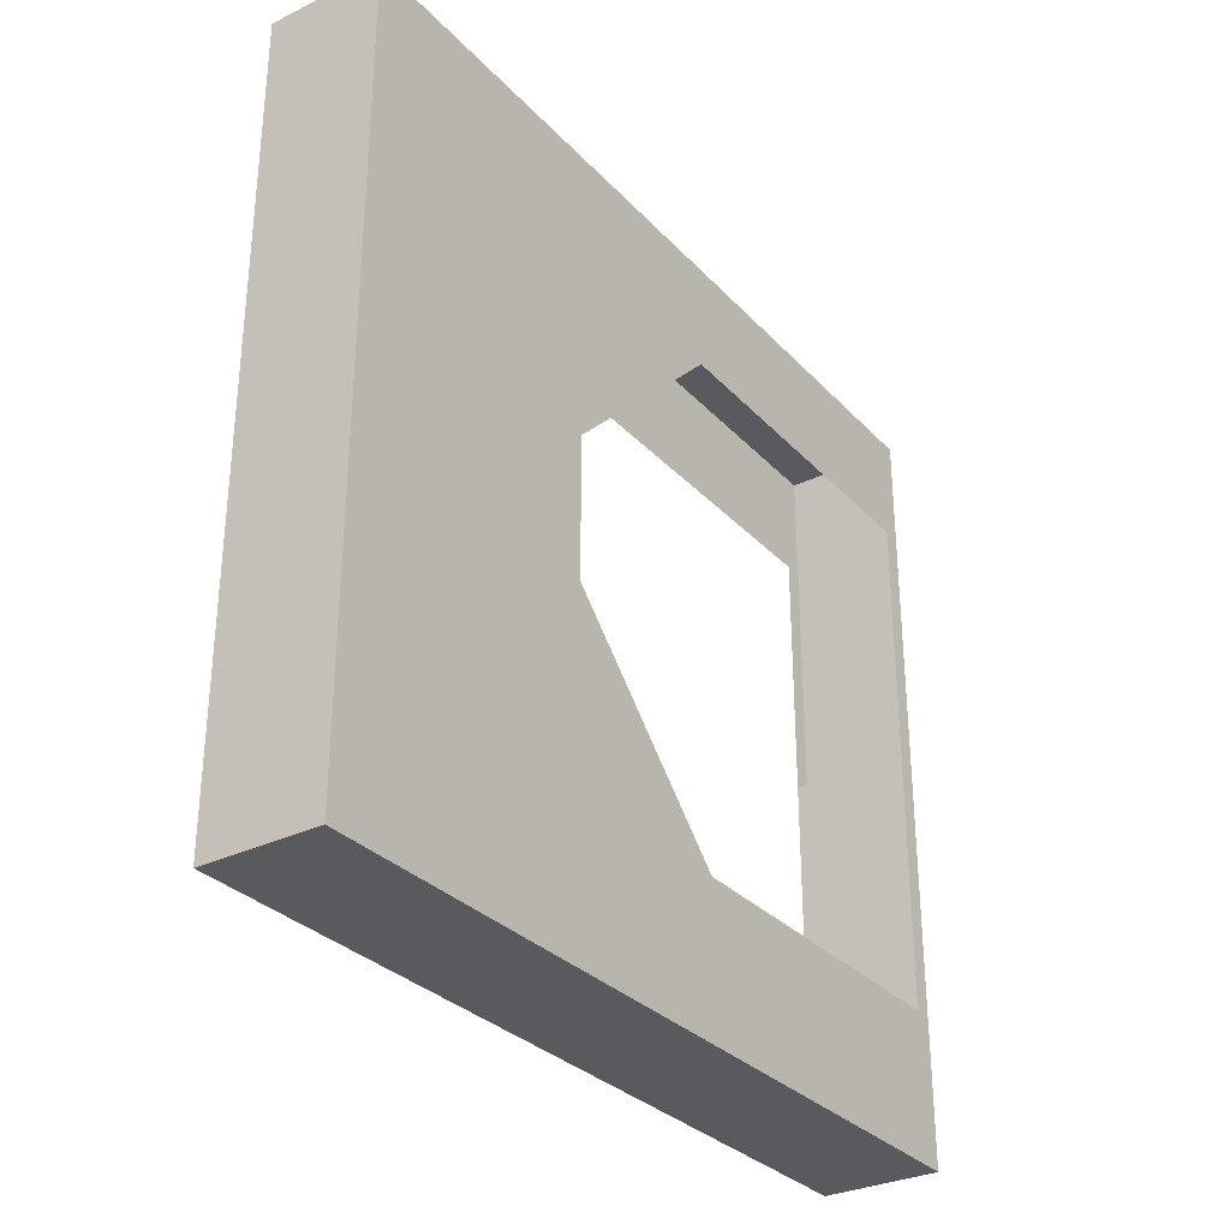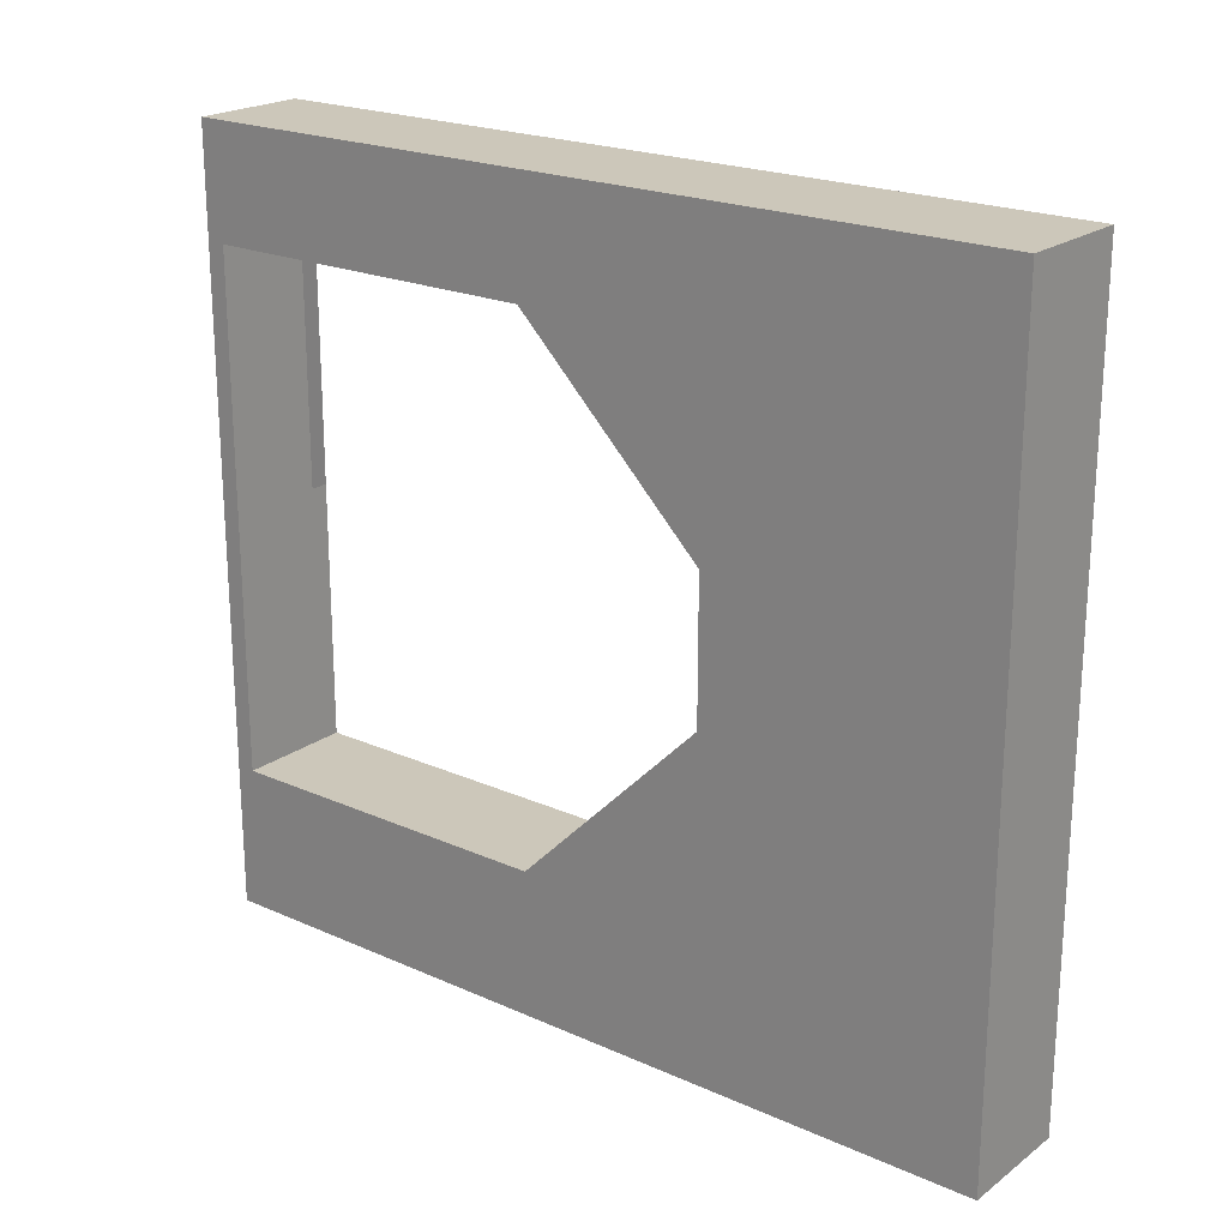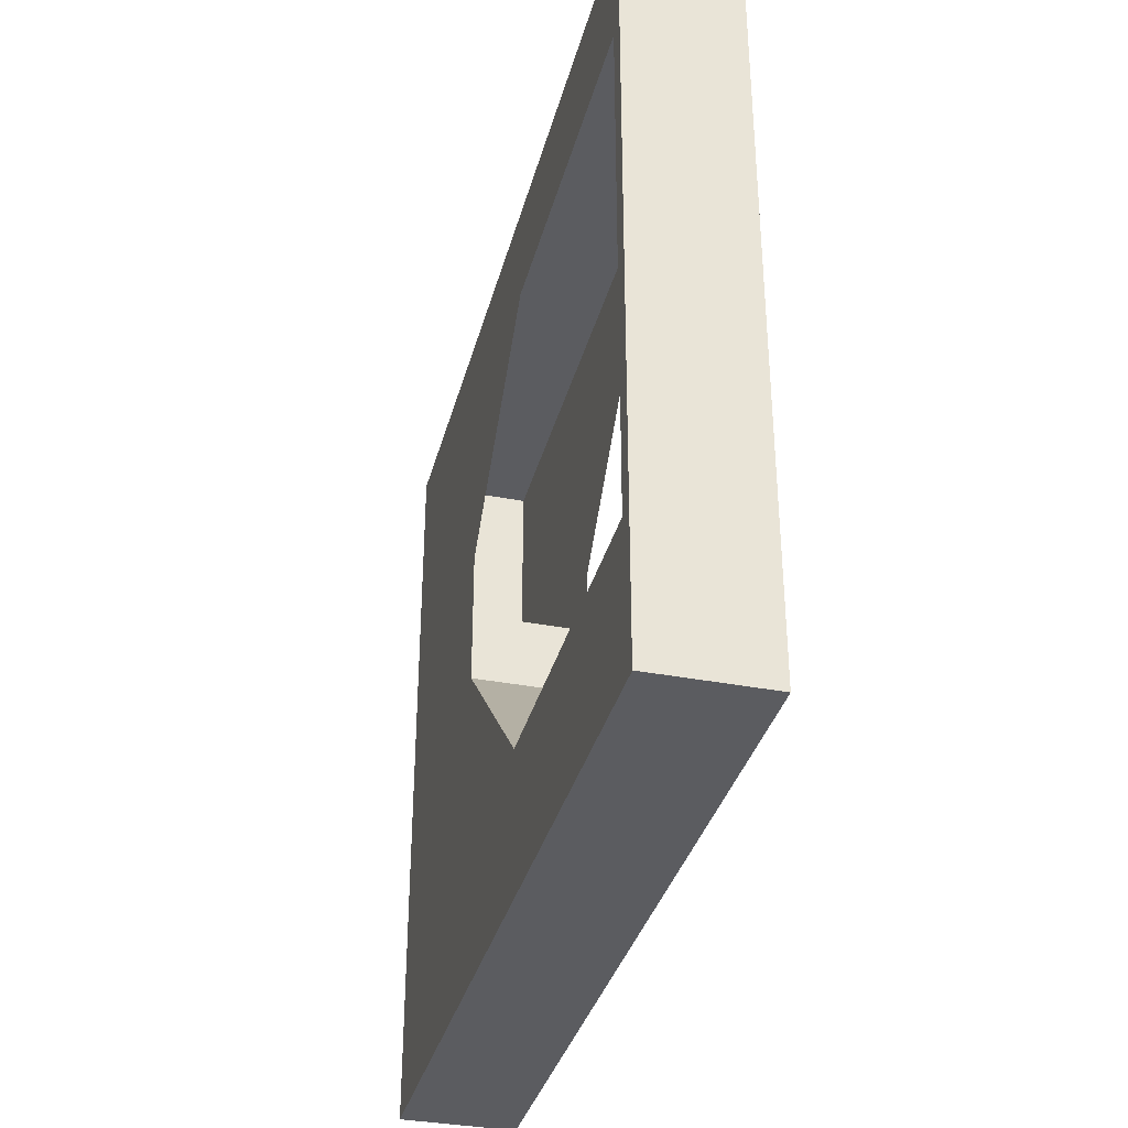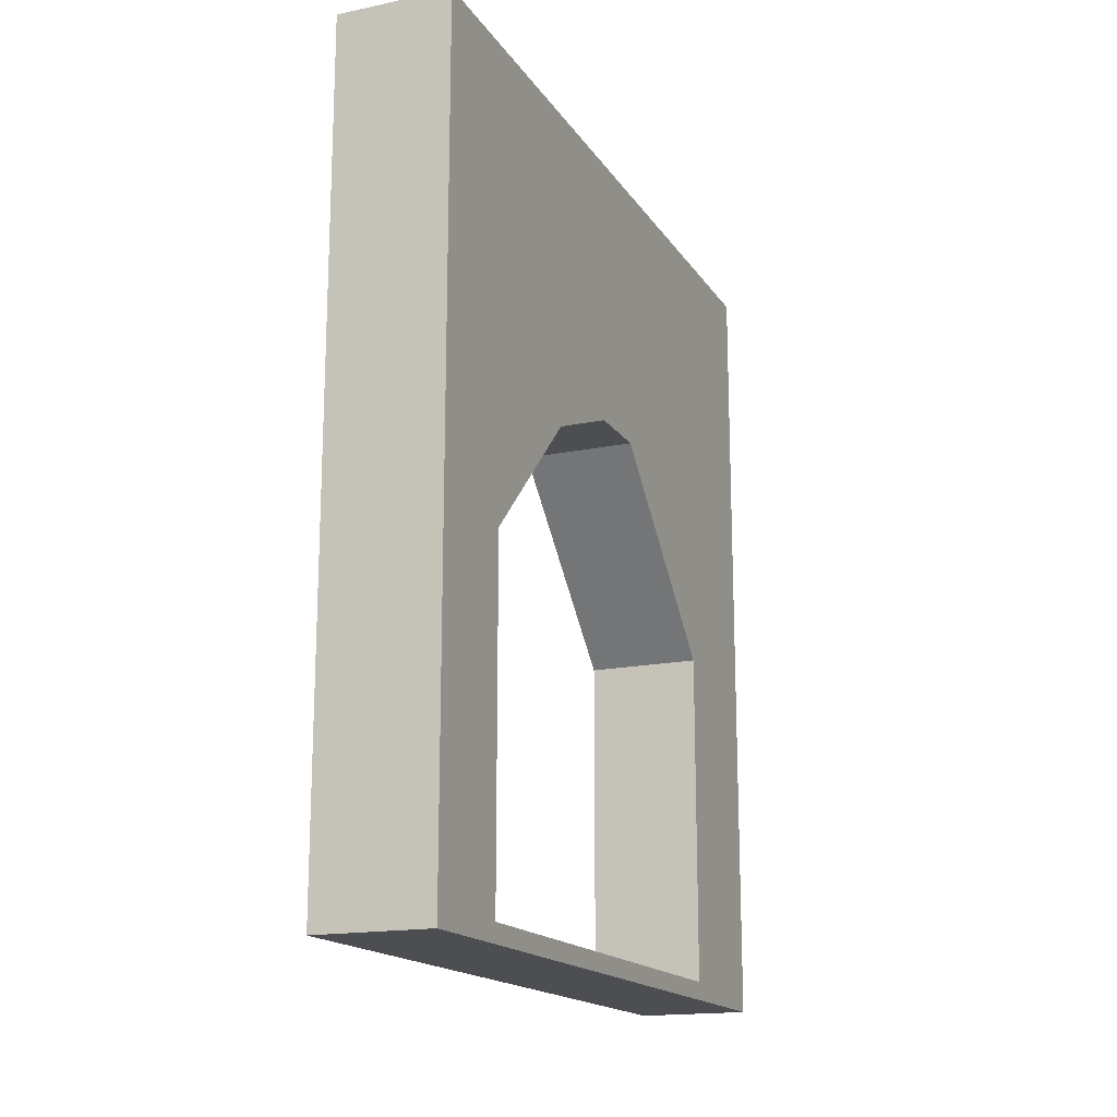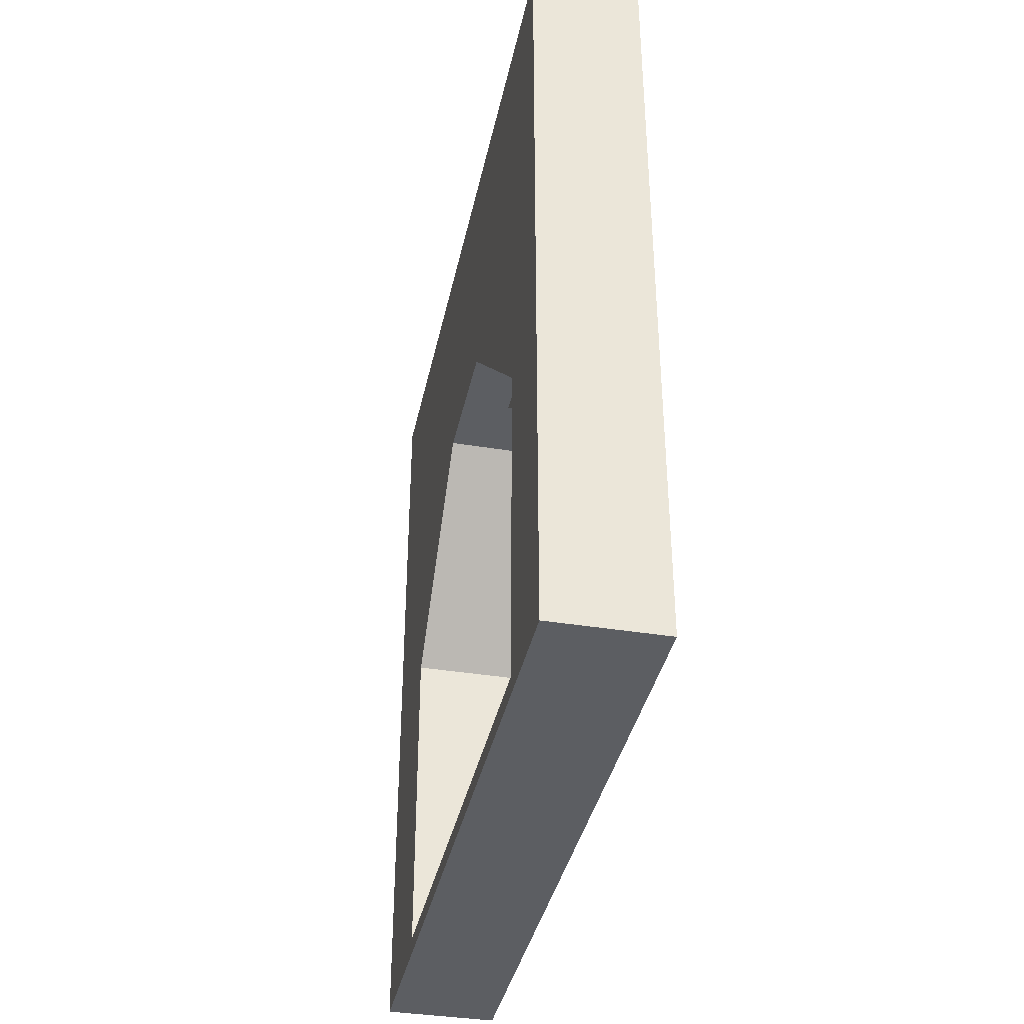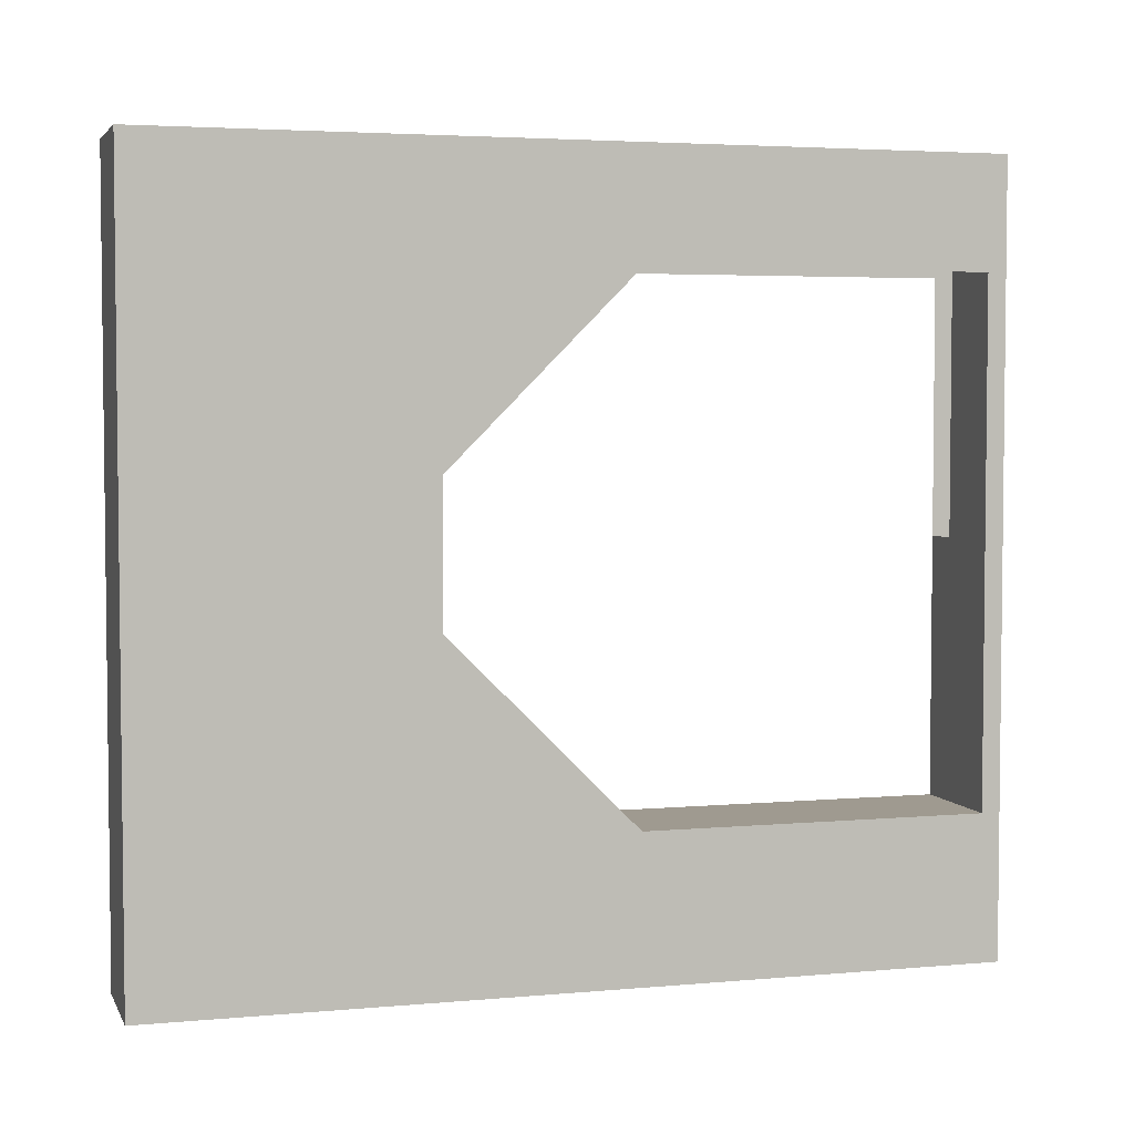
<metadata>
{"format":"obj","ext":"obj","renderer":"f3d","projection":"perspective","resolution":1024,"background":"white","views":[{"elev":-31.1,"azim":-145.3,"up":"+Z"},{"elev":21.3,"azim":128.3,"up":"+Z"},{"elev":-35.3,"azim":-14.4,"up":"+Z"},{"elev":-16.8,"azim":22.6,"up":"+Y"},{"elev":-38.0,"azim":-11.8,"up":"+Y"},{"elev":3.9,"azim":-106.6,"up":"+Z"}]}
</metadata>
<code>
v -13.8 -0.1076 4.04
v -13.8 3.952 4.04
v -13.8 -0.1076 0.2747
v -13.8 3.952 0.2747
v -13.24 -0.1076 4.04
v -13.24 3.952 4.04
v -13.24 -0.1076 0.2747
v -13.24 3.952 0.2747
v -13.24 -0.01721 2.255
v -13.8 -0.01721 2.255
v -13.24 1.655 0.9843
v -13.8 1.655 0.9843
v -13.24 2.567 2.255
v -13.8 2.567 2.255
v -13.24 2.567 1.896
v -13.8 2.567 1.896
v -13.24 -0.01721 0.9843
v -13.8 -0.01721 0.9843
v -13.24 2.567 2.586
v -13.8 2.479 2.674
v -13.8 2.567 2.586
v -13.24 -0.01721 2.227
v -13.25 -0.01721 2.227
v -13.8 -0.01721 2.227
v -13.8 2.567 2.227
v -13.24 2.567 2.227
v -13.24 -0.01721 3.498
v -13.8 -0.01721 3.498
v -13.24 1.655 3.498
v -13.8 1.655 3.498
v -13.24 0.4771 3.498
v -13.24 -0.01721 2.227
v -13.8 2.567 2.227
v -13.8 -0.01721 2.227
v -13.24 2.567 2.227
f 1 28 10
f 4 7 3
f 9 27 5
f 6 1 5
f 7 1 3
f 4 6 8
f 32 18 34
f 17 12 18
f 33 2 4
f 6 19 13
f 16 11 15
f 16 15 35
f 2 20 30
f 2 30 1
f 30 28 1
f 18 3 34
f 3 1 34
f 10 34 1
f 4 8 7
f 7 11 17
f 17 32 7
f 32 9 5
f 5 7 32
f 27 31 5
f 6 2 1
f 7 5 1
f 4 2 6
f 34 10 9
f 32 17 18
f 34 9 32
f 17 11 12
f 4 3 12
f 3 18 12
f 21 20 2
f 16 33 4
f 33 14 2
f 14 21 2
f 4 12 16
f 6 5 29
f 5 31 29
f 11 7 8
f 13 35 6
f 35 15 8
f 15 11 8
f 6 29 19
f 35 8 6
f 16 12 11
f 35 13 14
f 14 33 35
f 33 16 35
l 9 22
l 22 23
l 23 24
l 25 26
l 14 25

</code>
